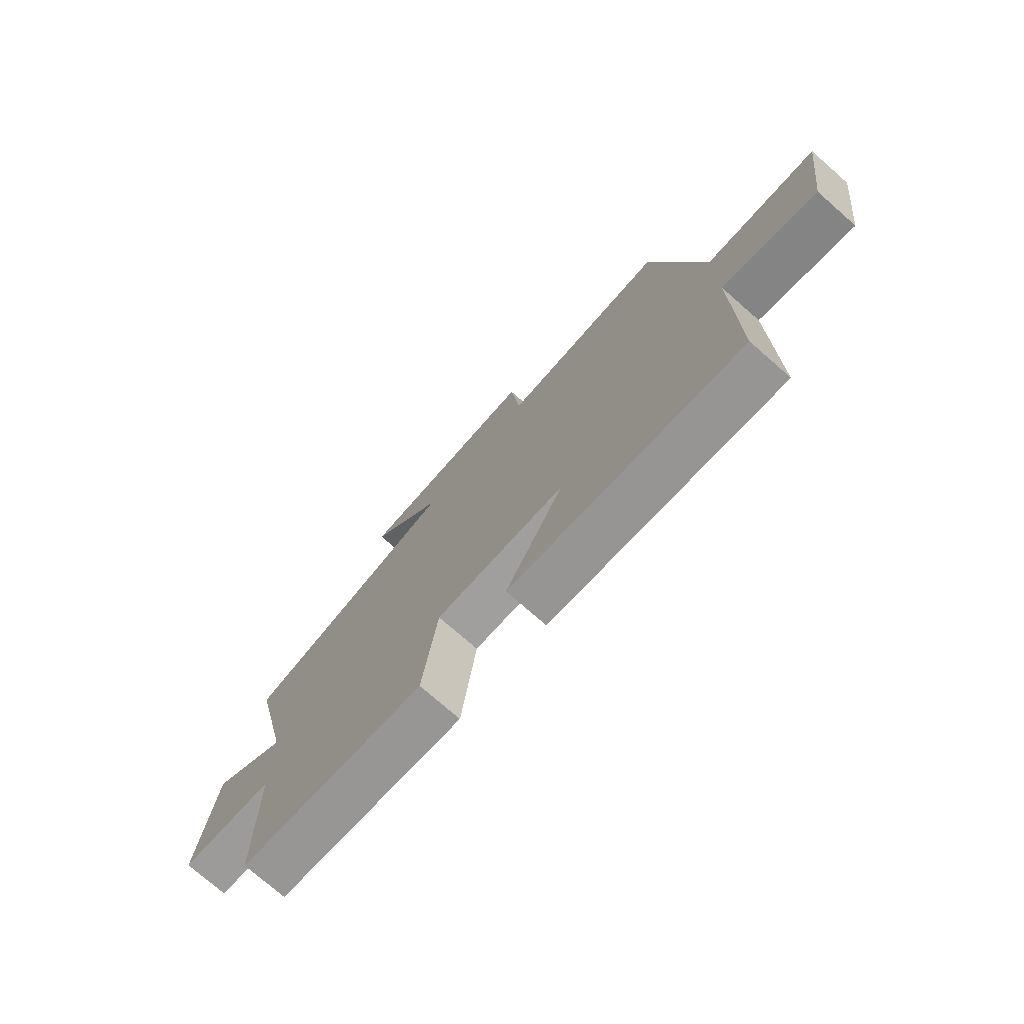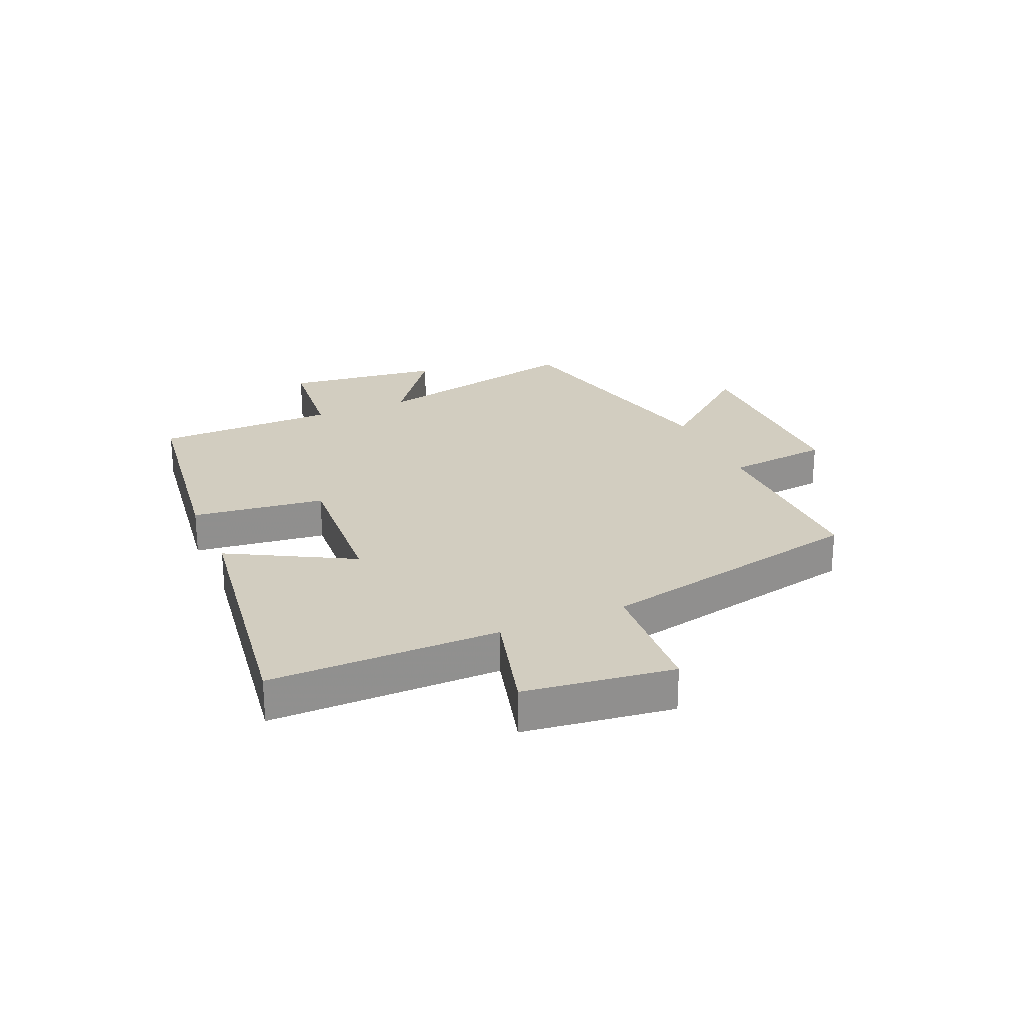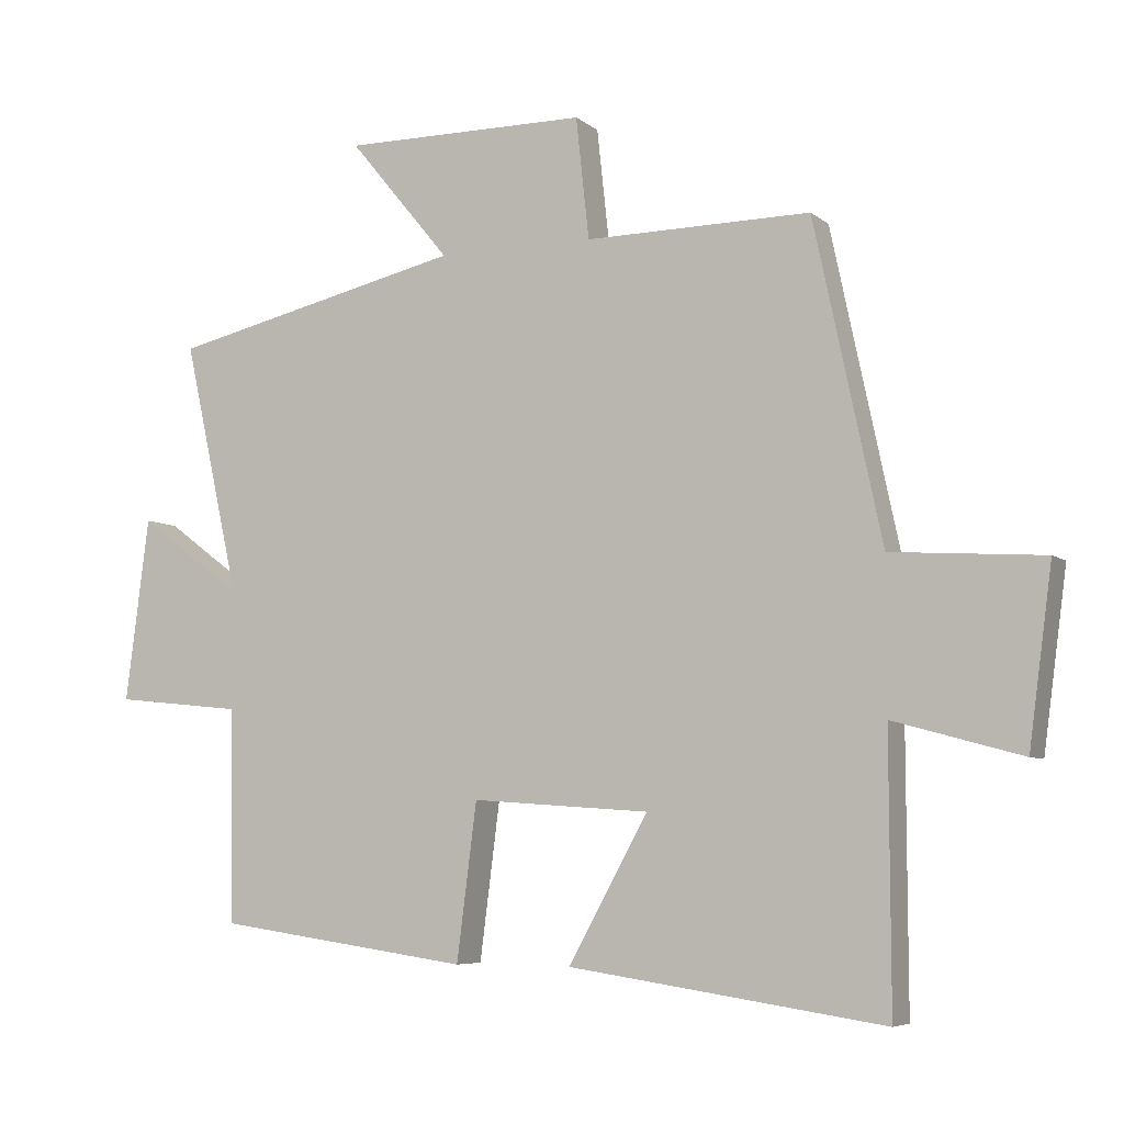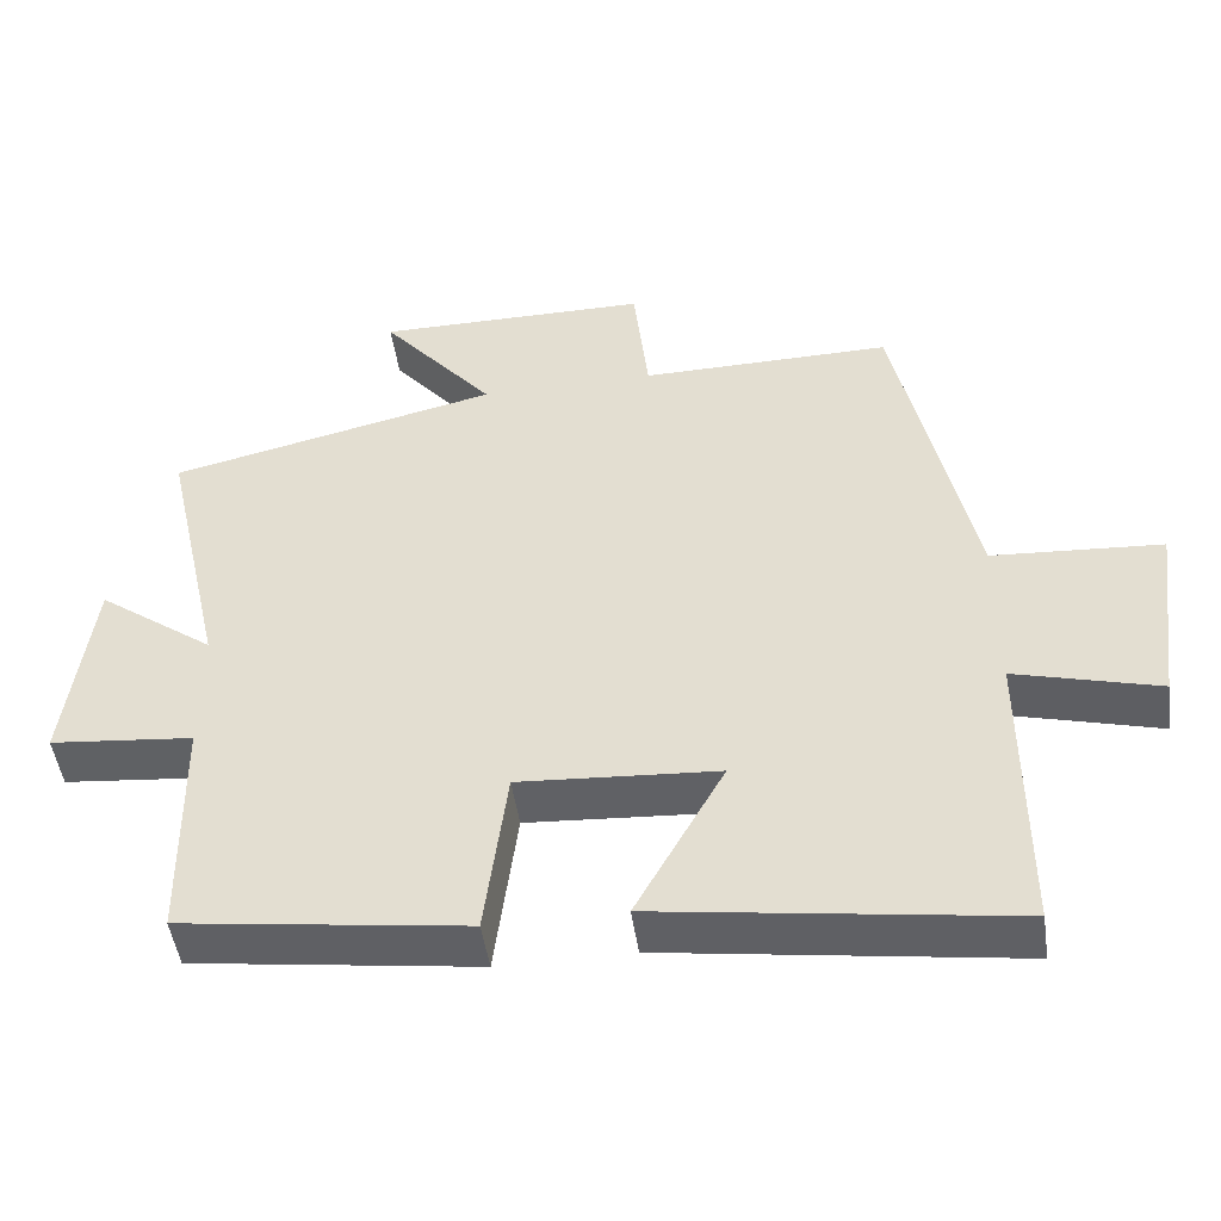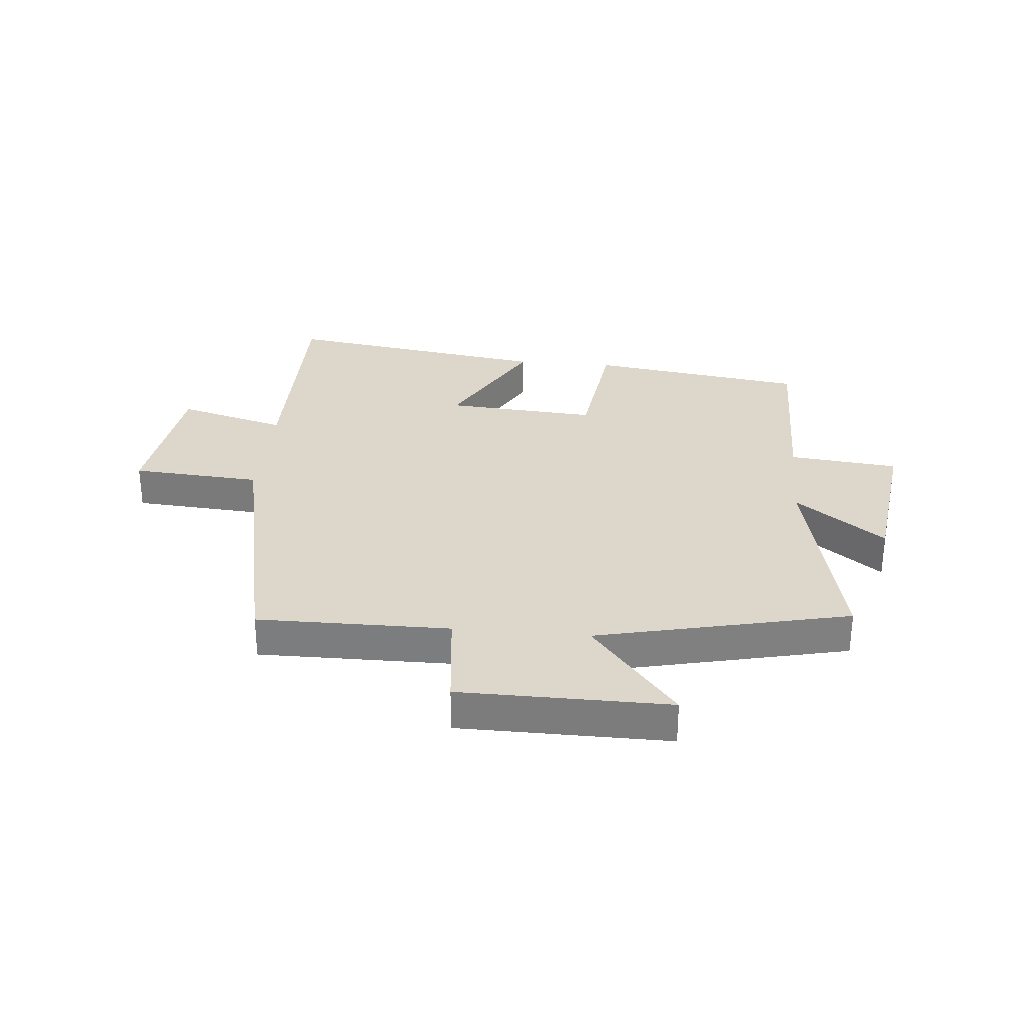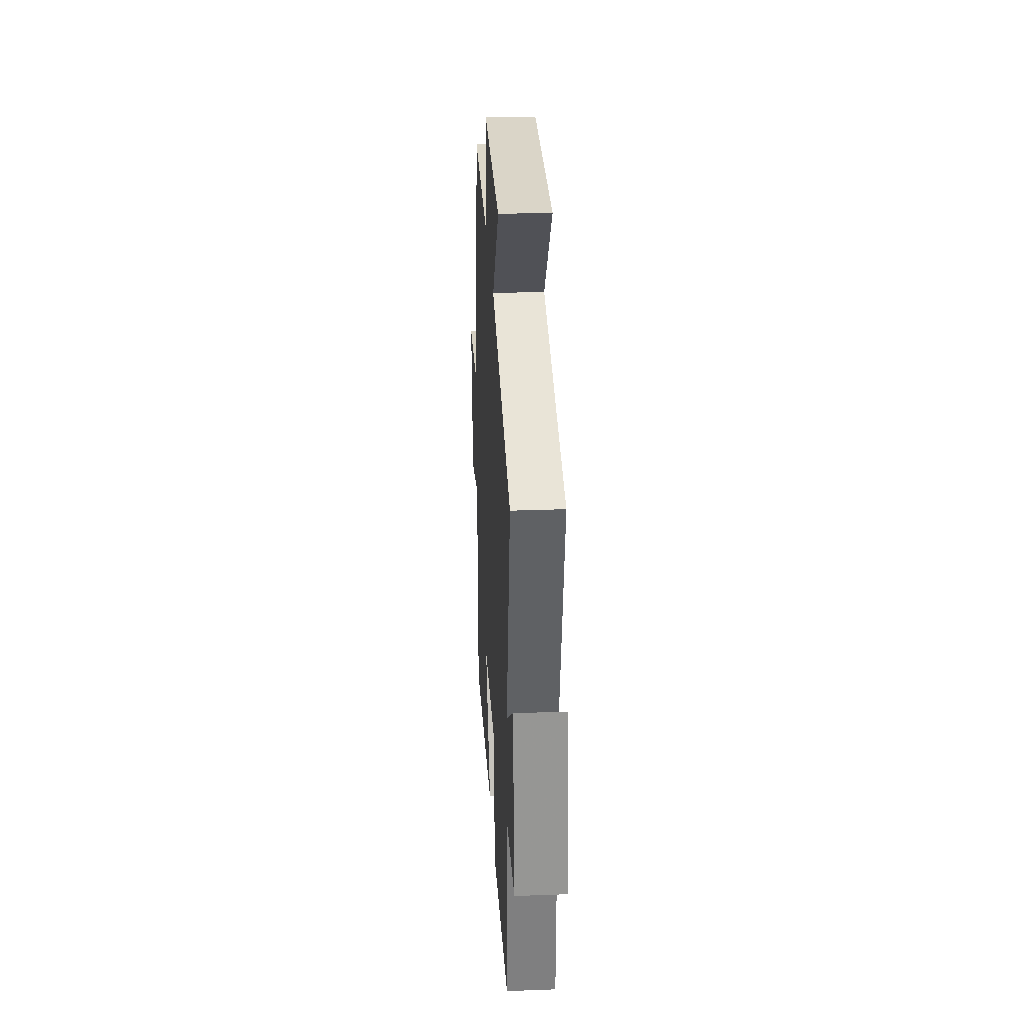
<metadata>
{"format":"obj","ext":"obj","renderer":"f3d","projection":"perspective","resolution":1024,"background":"white","views":[{"elev":-74.8,"azim":-131.2,"up":"+Z"},{"elev":24.5,"azim":-113.6,"up":"+Y"},{"elev":-6.3,"azim":-154.3,"up":"+Z"},{"elev":-48.6,"azim":-171.8,"up":"+Z"},{"elev":30.4,"azim":5.3,"up":"+Y"},{"elev":29.8,"azim":86.9,"up":"+Z"}]}
</metadata>
<code>
v 0.496 0.07 -0.448
v 0.127 0.07 -0.5
v 0.098 0.07 -0.274
v -0.16 0.07 -0.292
v -0.045 0.07 -0.5
v -0.501 0.07 -0.567
v -0.5 0.07 -0.176
v -0.686 0.07 -0.227
v -0.72 0.07 0.027
v -0.5 0.07 0.042
v -0.402 0.07 0.503
v -0.075 0.07 0.5
v -0.056 0.07 0.676
v 0.3 0.07 0.678
v 0.153 0.07 0.5
v 0.582 0.07 0.401
v 0.5 0.07 0.033
v 0.652 0.07 0.146
v 0.686 0.07 -0.12
v 0.5 0.07 -0.139
v 0.496 0 -0.448
v 0.127 0 -0.5
v 0.098 0 -0.274
v -0.16 0 -0.292
v -0.045 0 -0.5
v -0.501 0 -0.567
v -0.5 0 -0.176
v -0.686 0 -0.227
v -0.72 0 0.027
v -0.5 0 0.042
v -0.402 0 0.503
v -0.075 0 0.5
v -0.056 0 0.676
v 0.3 0 0.678
v 0.153 0 0.5
v 0.582 0 0.401
v 0.5 0 0.033
v 0.652 0 0.146
v 0.686 0 -0.12
v 0.5 0 -0.139
f 17 18 19 20
f 17 20 1 2
f 15 16 17 2
f 12 13 14 15
f 10 11 12
f 10 12 15
f 7 8 9 10
f 7 10 15
f 4 5 6 7
f 3 4 7 15
f 2 3 15
f 40 39 38 37
f 22 21 40 37
f 22 37 36 35
f 35 34 33 32
f 32 31 30
f 35 32 30
f 30 29 28 27
f 35 30 27
f 27 26 25 24
f 35 27 24 23
f 35 23 22
f 1 21 22 2
f 2 22 23 3
f 3 23 24 4
f 4 24 25 5
f 5 25 26 6
f 6 26 27 7
f 7 27 28 8
f 8 28 29 9
f 9 29 30 10
f 10 30 31 11
f 11 31 32 12
f 12 32 33 13
f 13 33 34 14
f 14 34 35 15
f 15 35 36 16
f 16 36 37 17
f 17 37 38 18
f 18 38 39 19
f 19 39 40 20
f 20 40 21 1

</code>
